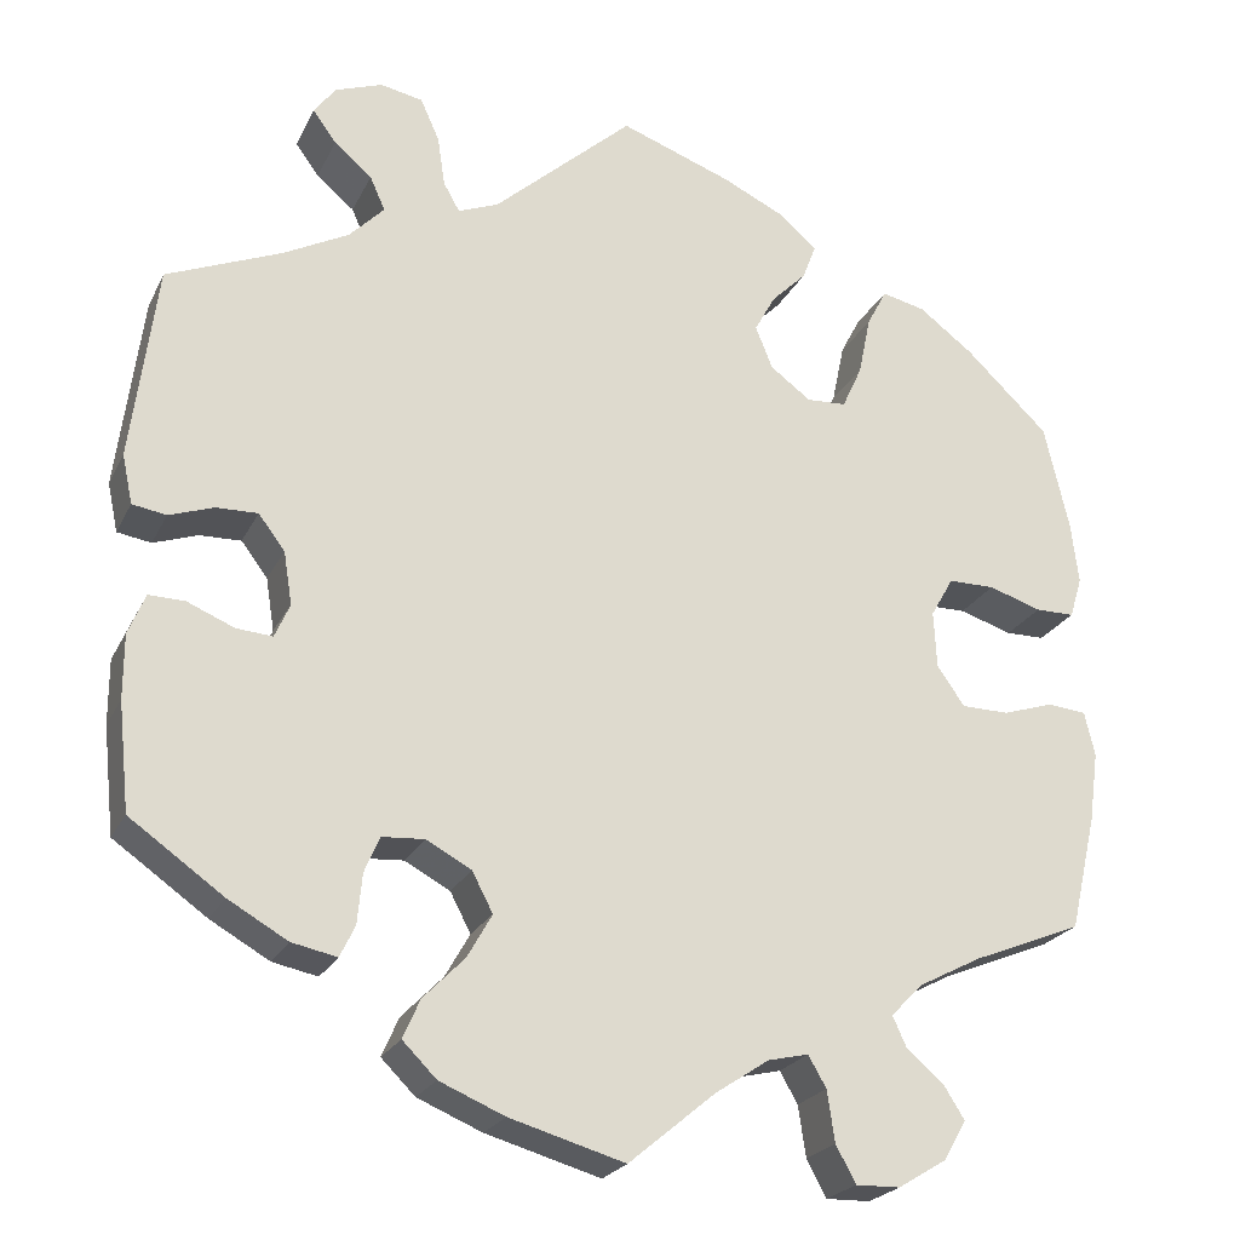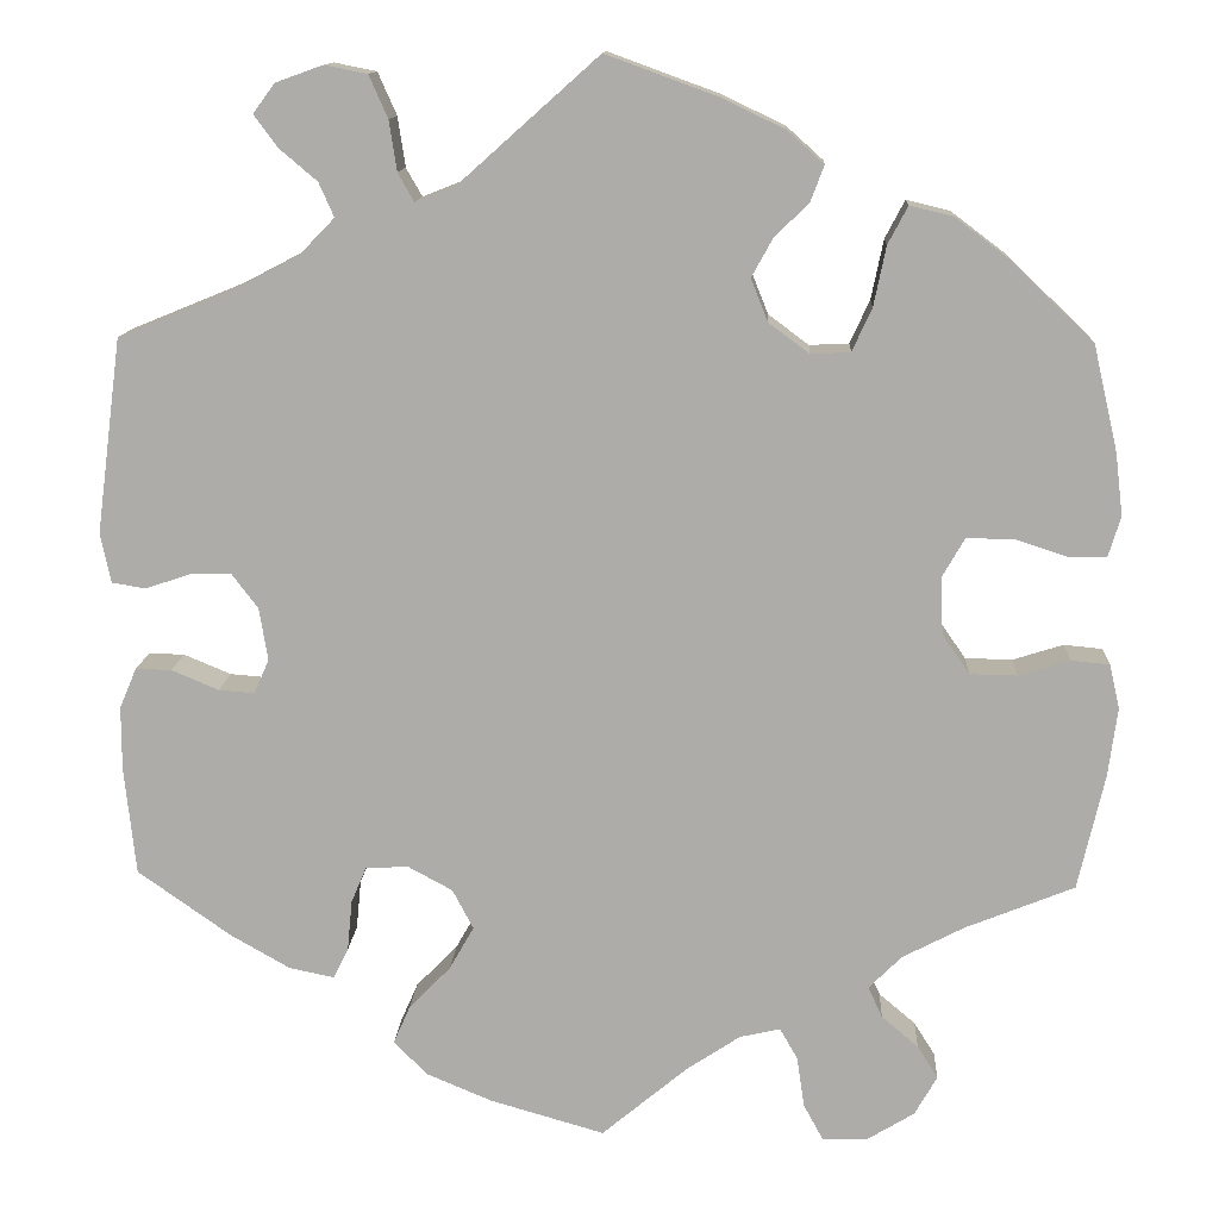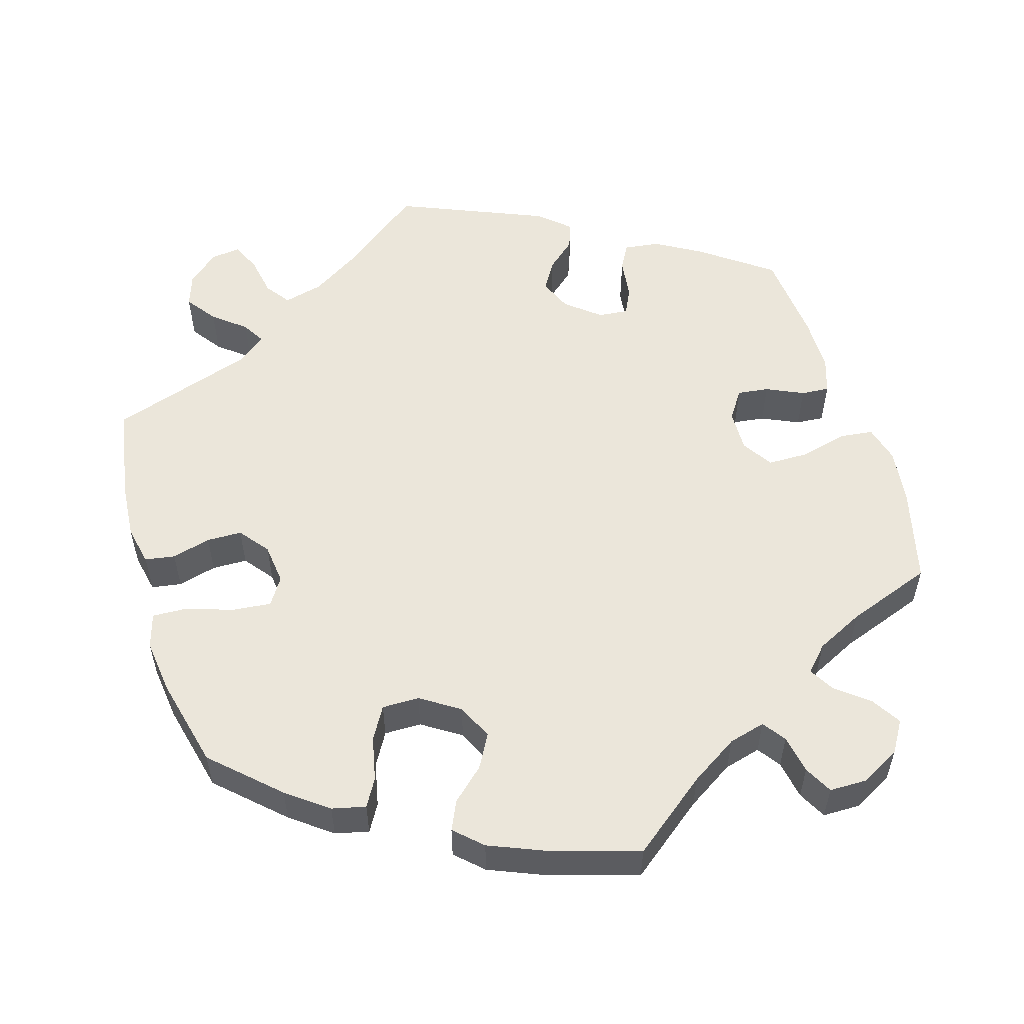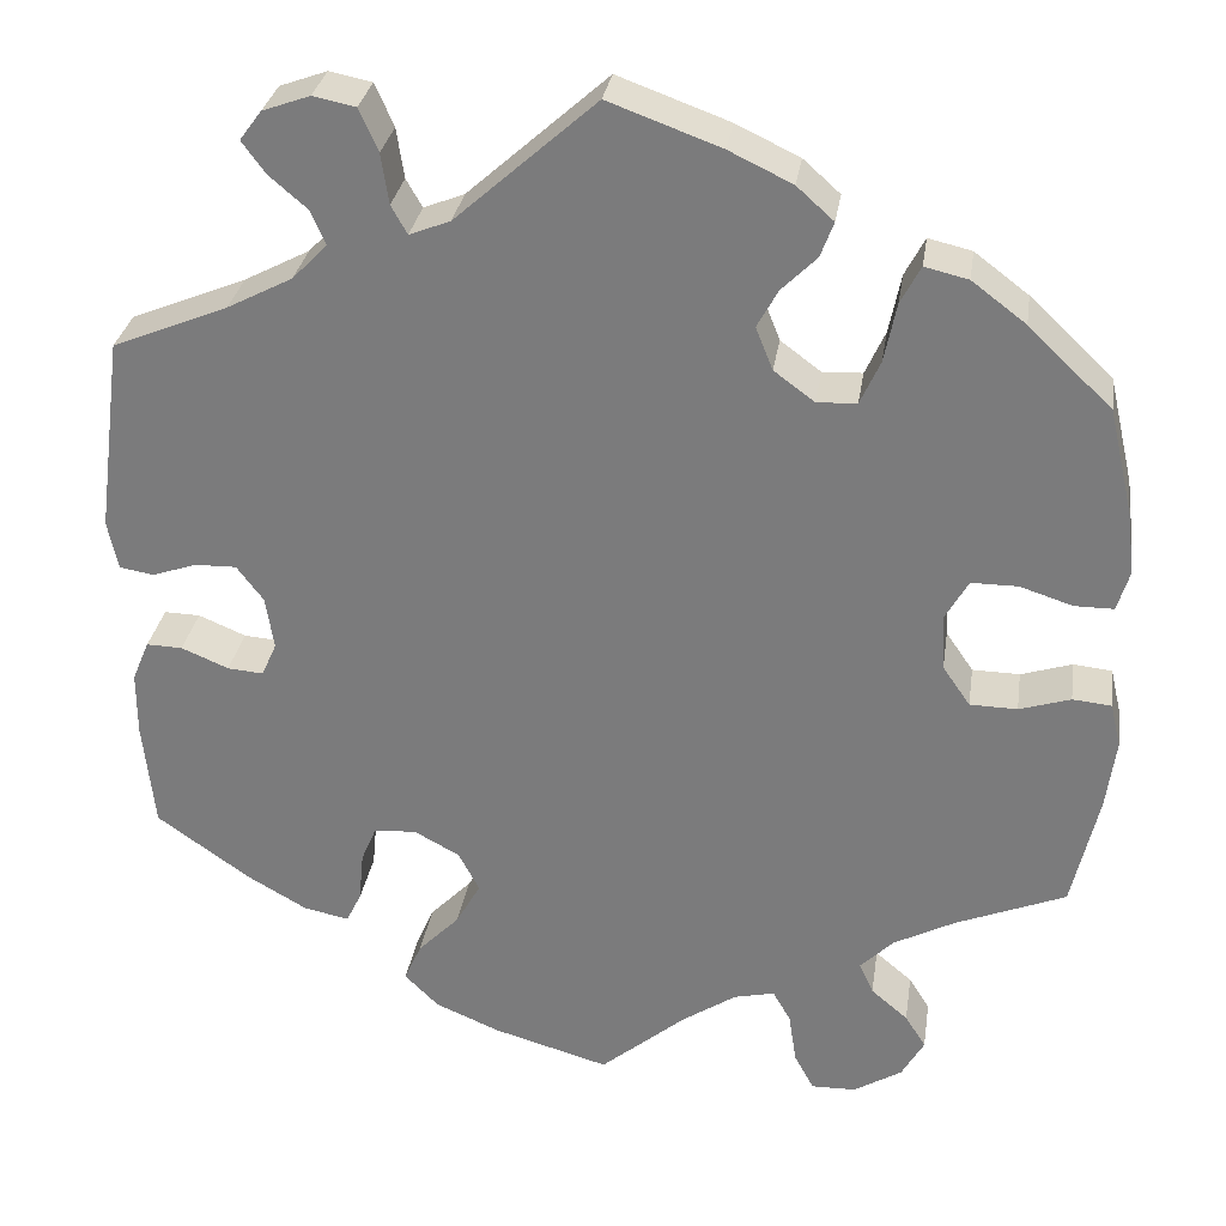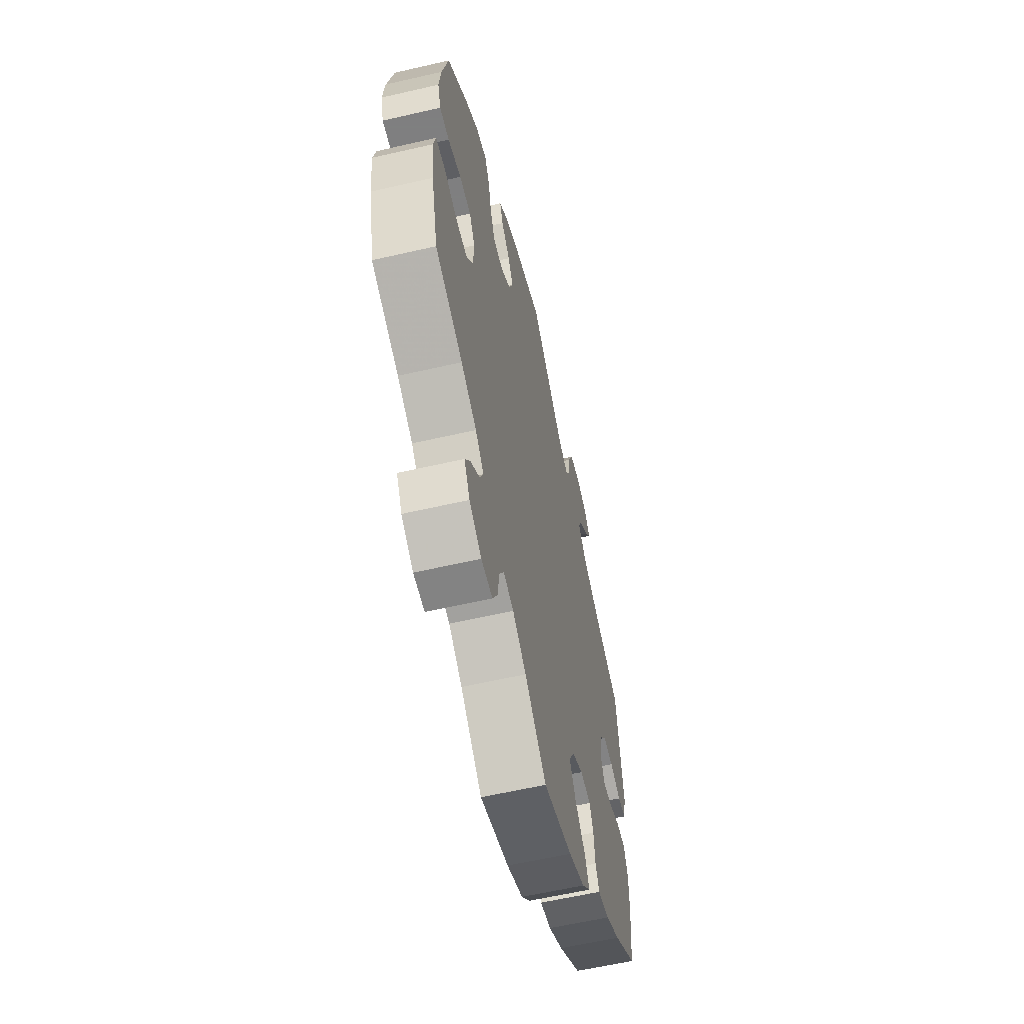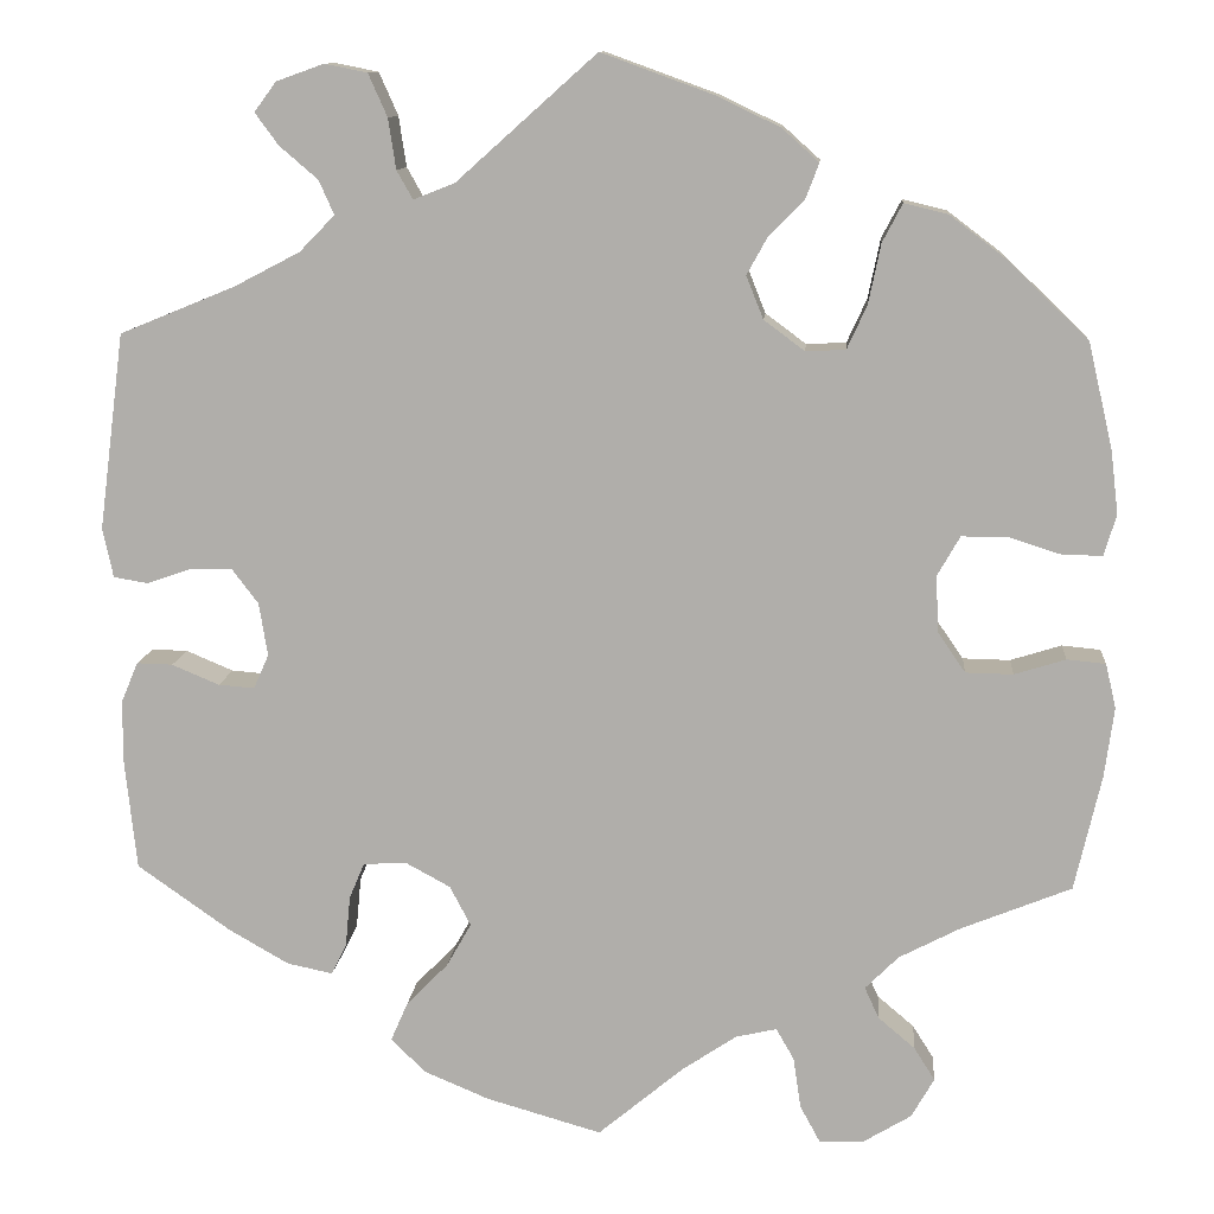
<metadata>
{"format":"obj","ext":"obj","renderer":"f3d","projection":"perspective","resolution":1024,"background":"white","views":[{"elev":-23.0,"azim":-20.7,"up":"+Z"},{"elev":12.7,"azim":3.1,"up":"+Z"},{"elev":54.8,"azim":103.3,"up":"+Y"},{"elev":30.2,"azim":8.6,"up":"+Z"},{"elev":-59.9,"azim":103.3,"up":"+Z"},{"elev":11.3,"azim":4.8,"up":"+Z"}]}
</metadata>
<code>
v 0.526 0.07 0.177
v 0.534 0.07 0.111
v 0.521 0.07 0.068
v 0.48 0.07 0.068
v 0.424 0.07 0.086
v 0.375 0.07 0.086
v 0.351 0.07 0.044
v 0.354 0.07 -0.016
v 0.383 0.07 -0.058
v 0.433 0.07 -0.059
v 0.487 0.07 -0.042
v 0.528 0.07 -0.046
v 0.539 0.07 -0.093
v 0.529 0.07 -0.167
v 0.501 0.07 -0.289
v 0.385 0.07 -0.336
v 0.32 0.07 -0.37
v 0.285 0.07 -0.405
v 0.3 0.07 -0.438
v 0.339 0.07 -0.471
v 0.361 0.07 -0.506
v 0.337 0.07 -0.548
v 0.286 0.07 -0.579
v 0.239 0.07 -0.58
v 0.218 0.07 -0.541
v 0.21 0.07 -0.487
v 0.191 0.07 -0.454
v 0.148 0.07 -0.464
v 0.091 0.07 -0.502
v 0 0.07 -0.578
v -0.122 0.07 -0.543
v -0.191 0.07 -0.514
v -0.227 0.07 -0.478
v -0.209 0.07 -0.437
v -0.165 0.07 -0.392
v -0.139 0.07 -0.346
v -0.161 0.07 -0.304
v -0.209 0.07 -0.278
v -0.254 0.07 -0.281
v -0.27 0.07 -0.319
v -0.275 0.07 -0.372
v -0.291 0.07 -0.405
v -0.339 0.07 -0.395
v -0.402 0.07 -0.359
v -0.501 0.07 -0.289
v -0.513 0.07 -0.175
v -0.513 0.07 -0.107
v -0.495 0.07 -0.064
v -0.457 0.07 -0.065
v -0.407 0.07 -0.086
v -0.369 0.07 -0.089
v -0.353 0.07 -0.053
v -0.362 0.07 0.003
v -0.39 0.07 0.04
v -0.434 0.07 0.039
v -0.481 0.07 0.023
v -0.517 0.07 0.029
v -0.528 0.07 0.081
v -0.501 0.07 0.288
v -0.379 0.07 0.338
v -0.31 0.07 0.374
v -0.273 0.07 0.412
v -0.289 0.07 0.448
v -0.329 0.07 0.482
v -0.354 0.07 0.516
v -0.331 0.07 0.547
v -0.281 0.07 0.565
v -0.236 0.07 0.556
v -0.216 0.07 0.511
v -0.208 0.07 0.458
v -0.191 0.07 0.428
v -0.148 0.07 0.445
v 0 0.07 0.577
v 0.118 0.07 0.534
v 0.185 0.07 0.502
v 0.224 0.07 0.467
v 0.21 0.07 0.43
v 0.173 0.07 0.393
v 0.151 0.07 0.353
v 0.169 0.07 0.308
v 0.212 0.07 0.276
v 0.254 0.07 0.278
v 0.275 0.07 0.324
v 0.288 0.07 0.387
v 0.309 0.07 0.427
v 0.355 0.07 0.416
v 0.412 0.07 0.373
v 0.5 0.07 0.289
v 0.526 0 0.177
v 0.534 0 0.111
v 0.521 0 0.068
v 0.48 0 0.068
v 0.424 0 0.086
v 0.375 0 0.086
v 0.351 0 0.044
v 0.354 0 -0.016
v 0.383 0 -0.058
v 0.433 0 -0.059
v 0.487 0 -0.042
v 0.528 0 -0.046
v 0.539 0 -0.093
v 0.529 0 -0.167
v 0.501 0 -0.289
v 0.385 0 -0.336
v 0.32 0 -0.37
v 0.285 0 -0.405
v 0.3 0 -0.438
v 0.339 0 -0.471
v 0.361 0 -0.506
v 0.337 0 -0.548
v 0.286 0 -0.579
v 0.239 0 -0.58
v 0.218 0 -0.541
v 0.21 0 -0.487
v 0.191 0 -0.454
v 0.148 0 -0.464
v 0.091 0 -0.502
v 0 0 -0.578
v -0.122 0 -0.543
v -0.191 0 -0.514
v -0.227 0 -0.478
v -0.209 0 -0.437
v -0.165 0 -0.392
v -0.139 0 -0.346
v -0.161 0 -0.304
v -0.209 0 -0.278
v -0.254 0 -0.281
v -0.27 0 -0.319
v -0.275 0 -0.372
v -0.291 0 -0.405
v -0.339 0 -0.395
v -0.402 0 -0.359
v -0.501 0 -0.289
v -0.513 0 -0.175
v -0.513 0 -0.107
v -0.495 0 -0.064
v -0.457 0 -0.065
v -0.407 0 -0.086
v -0.369 0 -0.089
v -0.353 0 -0.053
v -0.362 0 0.003
v -0.39 0 0.04
v -0.434 0 0.039
v -0.481 0 0.023
v -0.517 0 0.029
v -0.528 0 0.081
v -0.501 0 0.288
v -0.379 0 0.338
v -0.31 0 0.374
v -0.273 0 0.412
v -0.289 0 0.448
v -0.329 0 0.482
v -0.354 0 0.516
v -0.331 0 0.547
v -0.281 0 0.565
v -0.236 0 0.556
v -0.216 0 0.511
v -0.208 0 0.458
v -0.191 0 0.428
v -0.148 0 0.445
v 0 0 0.577
v 0.118 0 0.534
v 0.185 0 0.502
v 0.224 0 0.467
v 0.21 0 0.43
v 0.173 0 0.393
v 0.151 0 0.353
v 0.169 0 0.308
v 0.212 0 0.276
v 0.254 0 0.278
v 0.275 0 0.324
v 0.288 0 0.387
v 0.309 0 0.427
v 0.355 0 0.416
v 0.412 0 0.373
v 0.5 0 0.289
f 83 84 85 86
f 82 83 86 87
f 75 76 77 78
f 75 78 79
f 72 73 74 75
f 71 72 75 79
f 67 68 69 70
f 67 70 71
f 66 67 71
f 63 64 65 66
f 62 63 66 71
f 61 62 71 79
f 57 58 59 60
f 55 56 57 60
f 54 55 60 61
f 53 54 61 79
f 47 48 49 50
f 47 50 51
f 46 47 51
f 45 46 51
f 44 45 51
f 43 44 51 52
f 40 41 42 43
f 39 40 43 52
f 32 33 34 35
f 32 35 36
f 29 30 31 32
f 28 29 32 36
f 27 28 36 37
f 23 24 25 26
f 23 26 27
f 22 23 27
f 19 20 21 22
f 18 19 22 27
f 17 18 27 37
f 13 14 15 16
f 10 11 12 13
f 9 10 13 16
f 8 9 16 17
f 2 3 4 5
f 2 5 6
f 1 2 6
f 82 87 88 1
f 52 53 79 80
f 38 39 52 80
f 38 80 81
f 7 8 17 37
f 6 7 37 38
f 81 82 1 6
f 6 38 81
f 174 173 172 171
f 175 174 171 170
f 166 165 164 163
f 167 166 163
f 163 162 161 160
f 167 163 160 159
f 158 157 156 155
f 159 158 155
f 159 155 154
f 154 153 152 151
f 159 154 151 150
f 167 159 150 149
f 148 147 146 145
f 148 145 144 143
f 149 148 143 142
f 167 149 142 141
f 138 137 136 135
f 139 138 135
f 139 135 134
f 139 134 133
f 139 133 132
f 140 139 132 131
f 131 130 129 128
f 140 131 128 127
f 123 122 121 120
f 124 123 120
f 120 119 118 117
f 124 120 117 116
f 125 124 116 115
f 114 113 112 111
f 115 114 111
f 115 111 110
f 110 109 108 107
f 115 110 107 106
f 125 115 106 105
f 104 103 102 101
f 101 100 99 98
f 104 101 98 97
f 105 104 97 96
f 93 92 91 90
f 94 93 90
f 94 90 89
f 89 176 175 170
f 168 167 141 140
f 168 140 127 126
f 169 168 126
f 125 105 96 95
f 126 125 95 94
f 94 89 170 169
f 169 126 94
f 1 89 90 2
f 2 90 91 3
f 3 91 92 4
f 4 92 93 5
f 5 93 94 6
f 6 94 95 7
f 7 95 96 8
f 8 96 97 9
f 9 97 98 10
f 10 98 99 11
f 11 99 100 12
f 12 100 101 13
f 13 101 102 14
f 14 102 103 15
f 15 103 104 16
f 16 104 105 17
f 17 105 106 18
f 18 106 107 19
f 19 107 108 20
f 20 108 109 21
f 21 109 110 22
f 22 110 111 23
f 23 111 112 24
f 24 112 113 25
f 25 113 114 26
f 26 114 115 27
f 27 115 116 28
f 28 116 117 29
f 29 117 118 30
f 30 118 119 31
f 31 119 120 32
f 32 120 121 33
f 33 121 122 34
f 34 122 123 35
f 35 123 124 36
f 36 124 125 37
f 37 125 126 38
f 38 126 127 39
f 39 127 128 40
f 40 128 129 41
f 41 129 130 42
f 42 130 131 43
f 43 131 132 44
f 44 132 133 45
f 45 133 134 46
f 46 134 135 47
f 47 135 136 48
f 48 136 137 49
f 49 137 138 50
f 50 138 139 51
f 51 139 140 52
f 52 140 141 53
f 53 141 142 54
f 54 142 143 55
f 55 143 144 56
f 56 144 145 57
f 57 145 146 58
f 58 146 147 59
f 59 147 148 60
f 60 148 149 61
f 61 149 150 62
f 62 150 151 63
f 63 151 152 64
f 64 152 153 65
f 65 153 154 66
f 66 154 155 67
f 67 155 156 68
f 68 156 157 69
f 69 157 158 70
f 70 158 159 71
f 71 159 160 72
f 72 160 161 73
f 73 161 162 74
f 74 162 163 75
f 75 163 164 76
f 76 164 165 77
f 77 165 166 78
f 78 166 167 79
f 79 167 168 80
f 80 168 169 81
f 81 169 170 82
f 82 170 171 83
f 83 171 172 84
f 84 172 173 85
f 85 173 174 86
f 86 174 175 87
f 87 175 176 88
f 88 176 89 1

</code>
